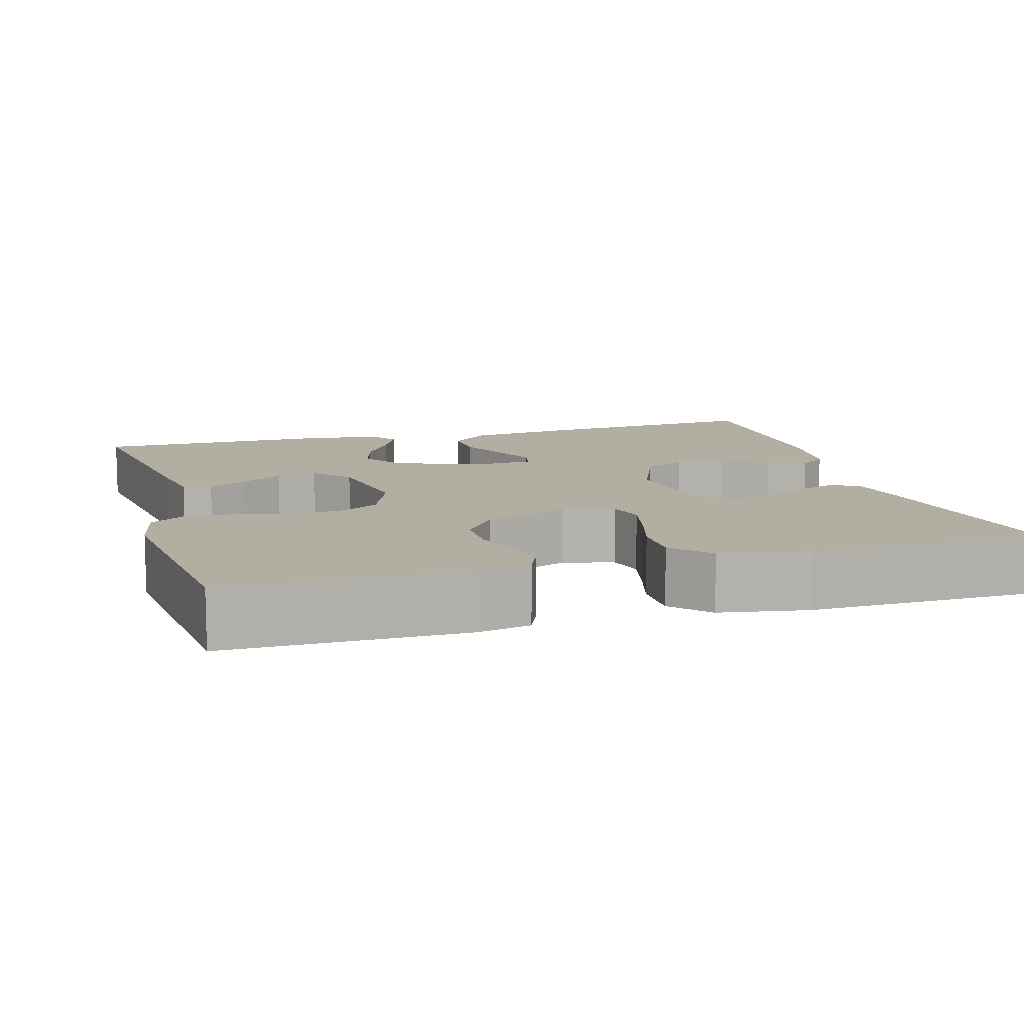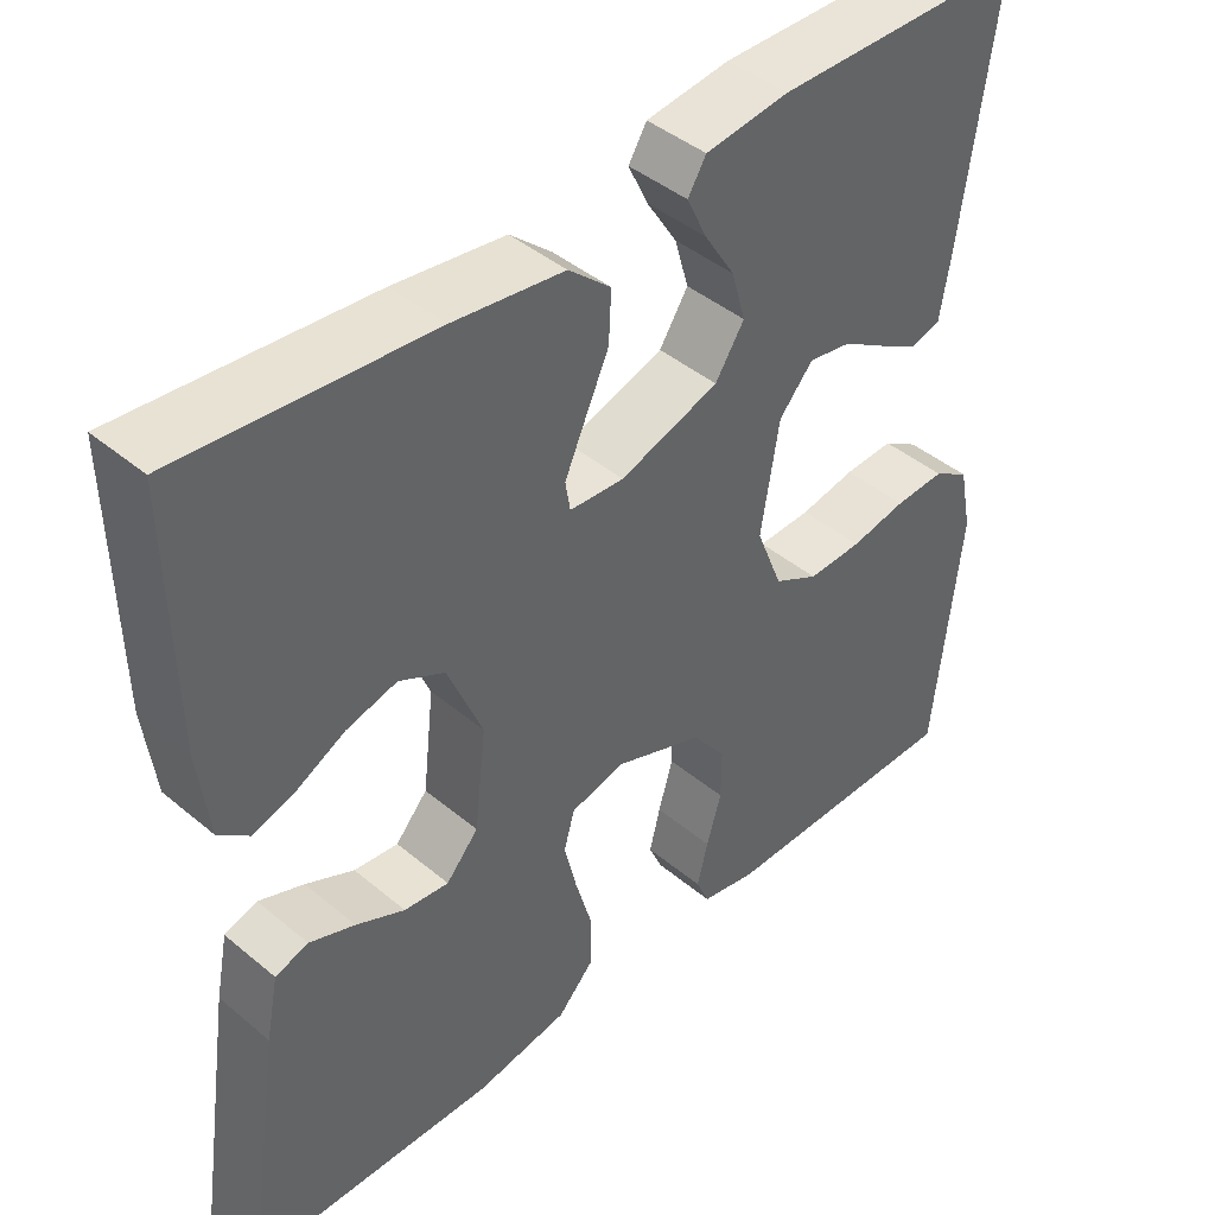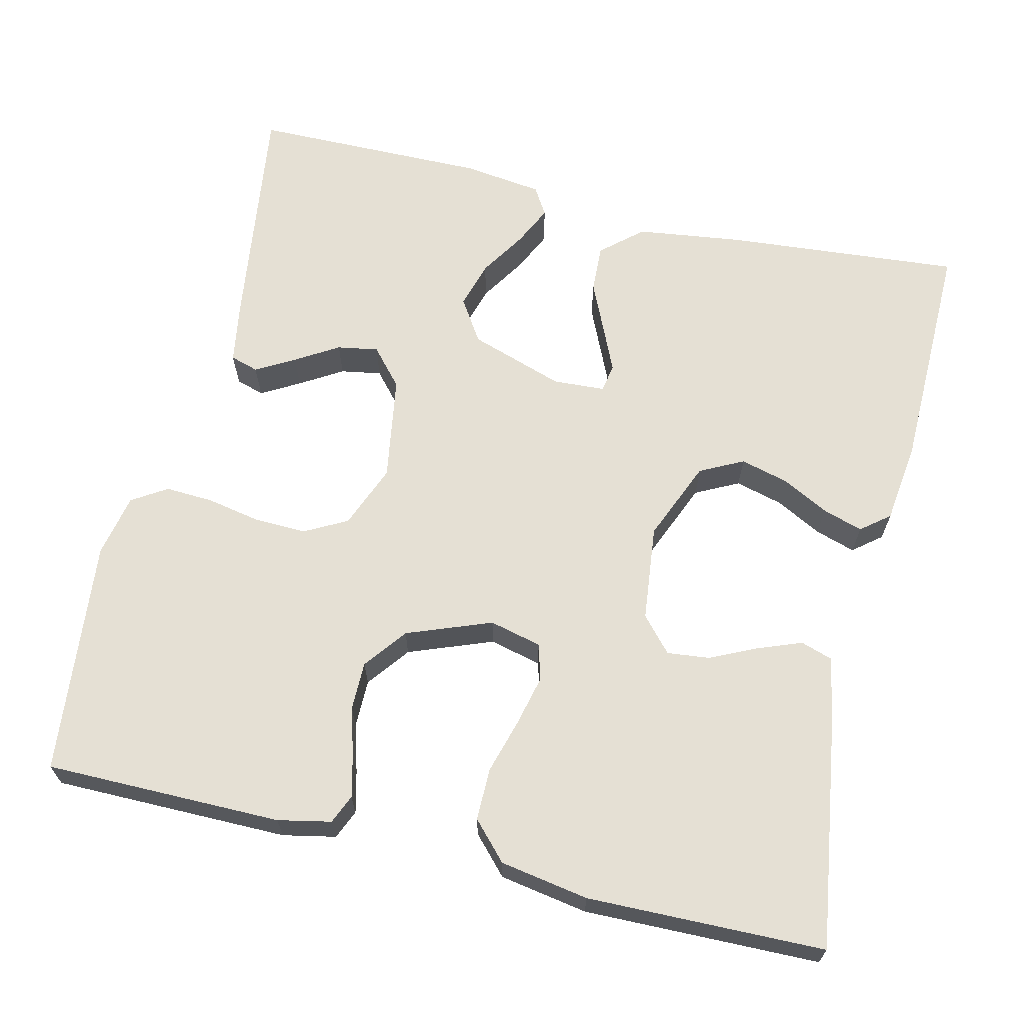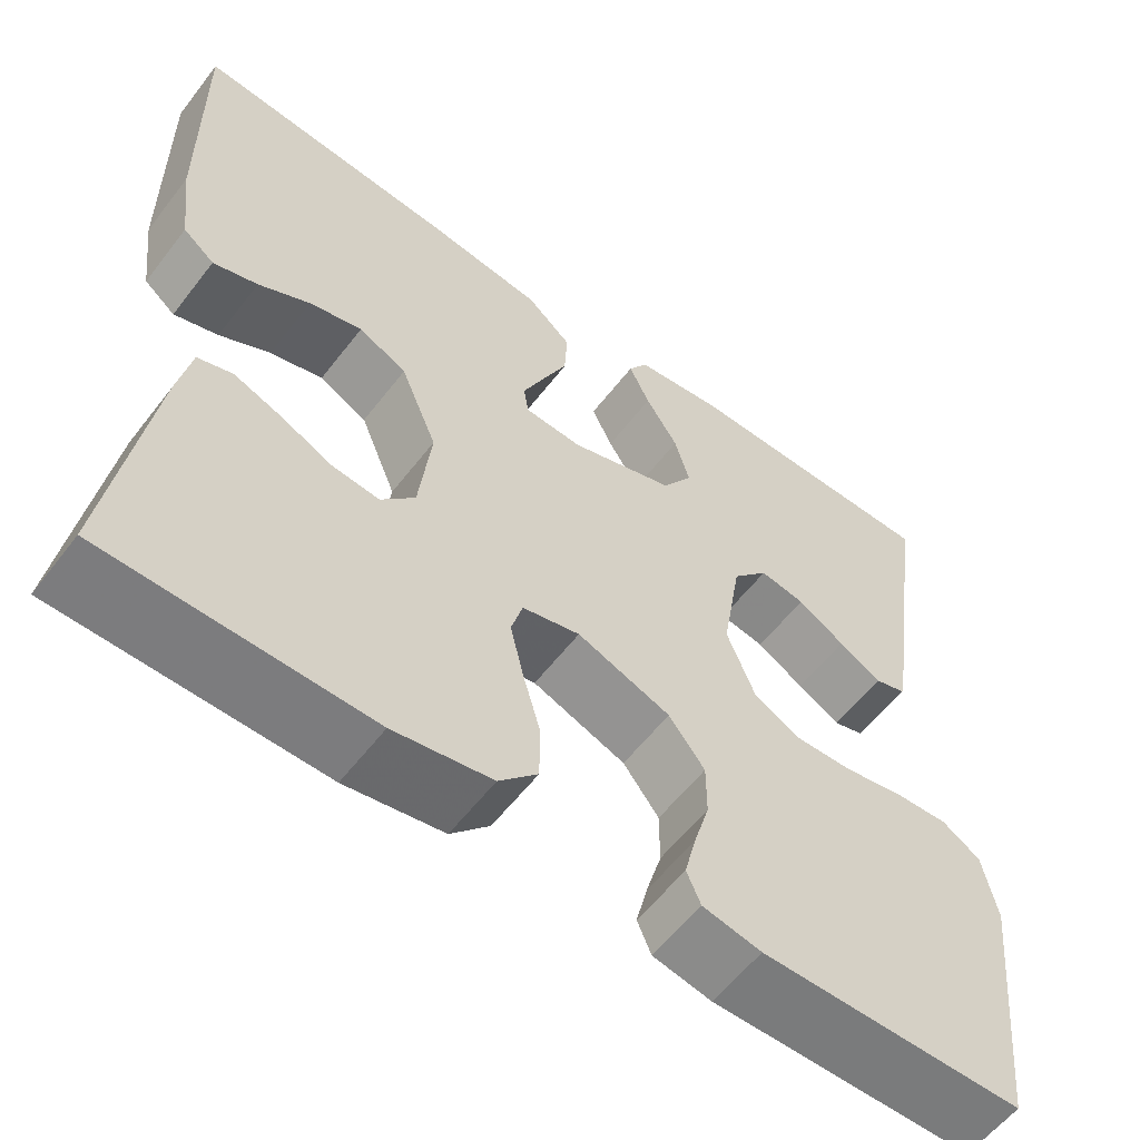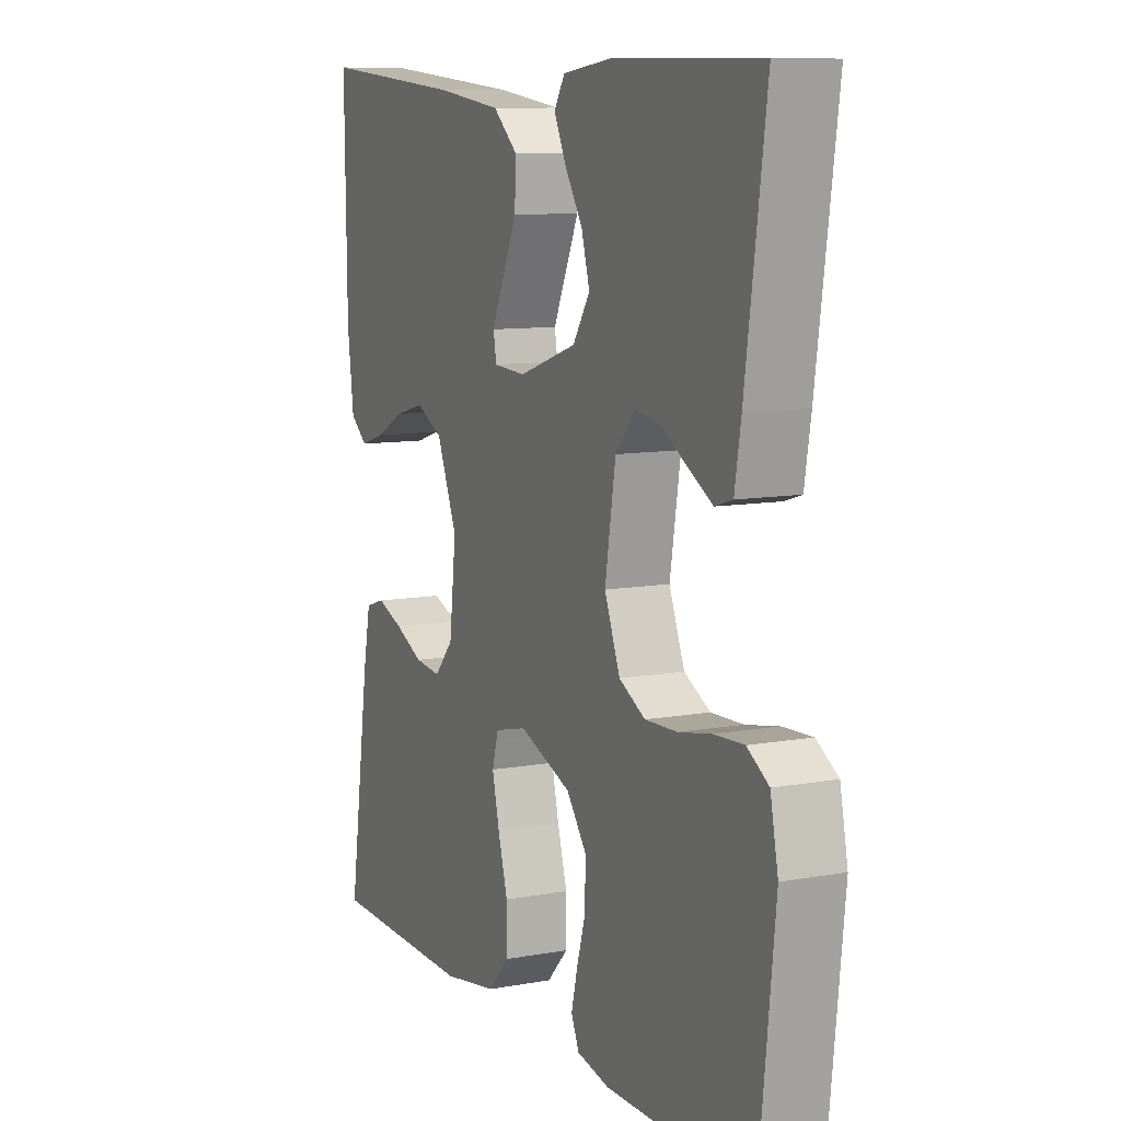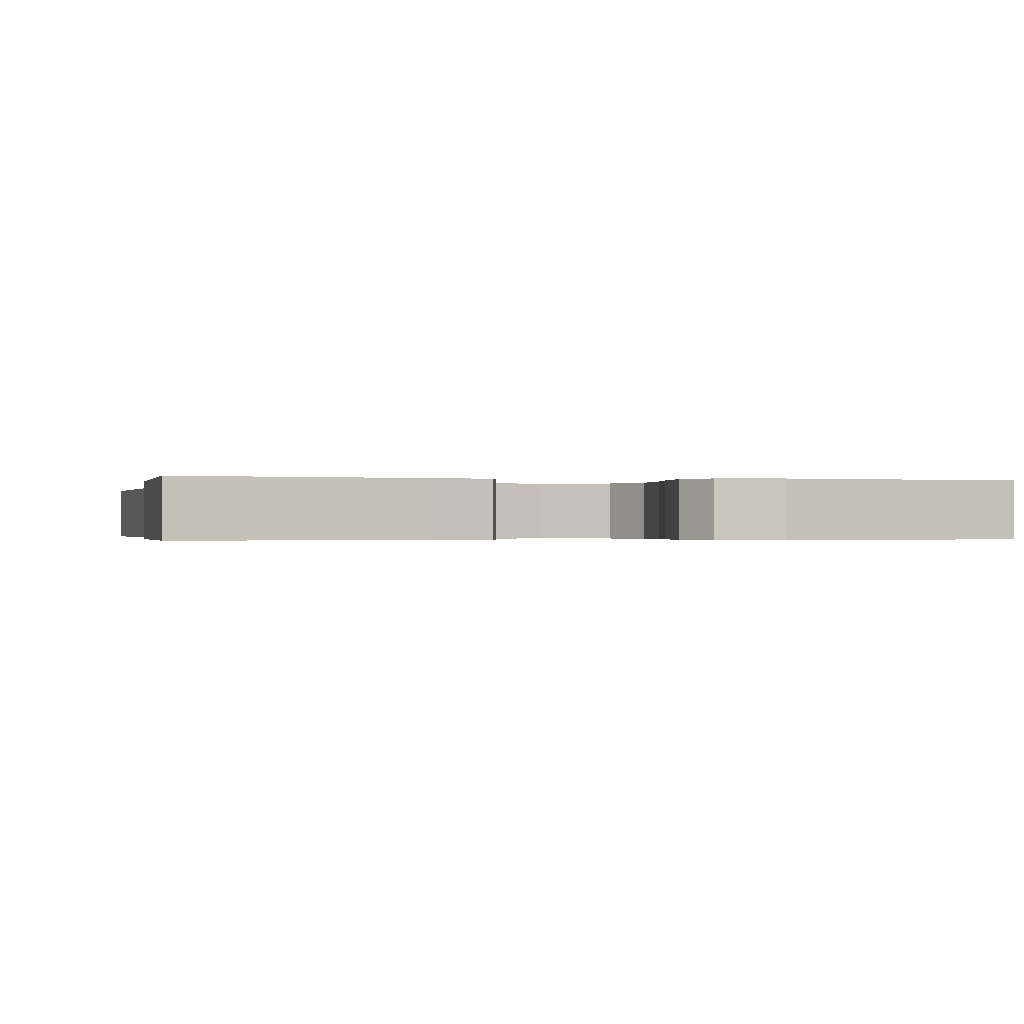
<metadata>
{"format":"obj","ext":"obj","renderer":"f3d","projection":"perspective","resolution":1024,"background":"white","views":[{"elev":10.8,"azim":163.9,"up":"+Y"},{"elev":43.2,"azim":-45.4,"up":"+Z"},{"elev":65.5,"azim":-166.5,"up":"+Y"},{"elev":-58.3,"azim":-37.3,"up":"+Z"},{"elev":9.8,"azim":64.8,"up":"+Z"},{"elev":-0.4,"azim":76.7,"up":"+Y"}]}
</metadata>
<code>
v -0.5 0.07 0.5
v -0.2 0.07 0.474
v -0.066 0.07 0.456
v -0.015 0.07 0.411
v -0.018 0.07 0.35
v -0.047 0.07 0.286
v -0.072 0.07 0.23
v -0.066 0.07 0.194
v 0 0.07 0.19
v 0.12 0.07 0.23
v 0.155 0.07 0.284
v 0.138 0.07 0.344
v 0.101 0.07 0.403
v 0.077 0.07 0.454
v 0.099 0.07 0.49
v 0.2 0.07 0.503
v 0.5 0.07 0.5
v 0.458 0.07 0.2
v 0.445 0.07 0.122
v 0.409 0.07 0.111
v 0.36 0.07 0.139
v 0.306 0.07 0.172
v 0.254 0.07 0.181
v 0.213 0.07 0.134
v 0.191 0.07 0
v 0.223 0.07 -0.081
v 0.277 0.07 -0.11
v 0.343 0.07 -0.108
v 0.411 0.07 -0.095
v 0.472 0.07 -0.092
v 0.516 0.07 -0.12
v 0.532 0.07 -0.2
v 0.5 0.07 -0.5
v 0.2 0.07 -0.5
v 0.133 0.07 -0.486
v 0.117 0.07 -0.449
v 0.13 0.07 -0.396
v 0.148 0.07 -0.335
v 0.148 0.07 -0.273
v 0.107 0.07 -0.219
v 0 0.07 -0.178
v -0.066 0.07 -0.194
v -0.079 0.07 -0.24
v -0.064 0.07 -0.304
v -0.044 0.07 -0.374
v -0.044 0.07 -0.44
v -0.088 0.07 -0.487
v -0.2 0.07 -0.506
v -0.5 0.07 -0.5
v -0.455 0.07 -0.2
v -0.44 0.07 -0.124
v -0.4 0.07 -0.111
v -0.345 0.07 -0.132
v -0.286 0.07 -0.16
v -0.232 0.07 -0.166
v -0.193 0.07 -0.122
v -0.179 0.07 0
v -0.221 0.07 0.102
v -0.276 0.07 0.13
v -0.337 0.07 0.114
v -0.396 0.07 0.083
v -0.447 0.07 0.067
v -0.483 0.07 0.096
v -0.496 0.07 0.2
v -0.5 0 0.5
v -0.2 0 0.474
v -0.066 0 0.456
v -0.015 0 0.411
v -0.018 0 0.35
v -0.047 0 0.286
v -0.072 0 0.23
v -0.066 0 0.194
v 0 0 0.19
v 0.12 0 0.23
v 0.155 0 0.284
v 0.138 0 0.344
v 0.101 0 0.403
v 0.077 0 0.454
v 0.099 0 0.49
v 0.2 0 0.503
v 0.5 0 0.5
v 0.458 0 0.2
v 0.445 0 0.122
v 0.409 0 0.111
v 0.36 0 0.139
v 0.306 0 0.172
v 0.254 0 0.181
v 0.213 0 0.134
v 0.191 0 0
v 0.223 0 -0.081
v 0.277 0 -0.11
v 0.343 0 -0.108
v 0.411 0 -0.095
v 0.472 0 -0.092
v 0.516 0 -0.12
v 0.532 0 -0.2
v 0.5 0 -0.5
v 0.2 0 -0.5
v 0.133 0 -0.486
v 0.117 0 -0.449
v 0.13 0 -0.396
v 0.148 0 -0.335
v 0.148 0 -0.273
v 0.107 0 -0.219
v 0 0 -0.178
v -0.066 0 -0.194
v -0.079 0 -0.24
v -0.064 0 -0.304
v -0.044 0 -0.374
v -0.044 0 -0.44
v -0.088 0 -0.487
v -0.2 0 -0.506
v -0.5 0 -0.5
v -0.455 0 -0.2
v -0.44 0 -0.124
v -0.4 0 -0.111
v -0.345 0 -0.132
v -0.286 0 -0.16
v -0.232 0 -0.166
v -0.193 0 -0.122
v -0.179 0 0
v -0.221 0 0.102
v -0.276 0 0.13
v -0.337 0 0.114
v -0.396 0 0.083
v -0.447 0 0.067
v -0.483 0 0.096
v -0.496 0 0.2
f 4 5 6
f 3 4 6
f 2 3 6
f 1 2 6
f 64 1 6
f 63 64 6
f 62 63 6
f 61 62 6
f 60 61 6
f 59 60 6 7
f 58 59 7 8
f 57 58 8 9
f 56 57 9 10
f 55 56 10
f 52 53 54
f 51 52 54
f 50 51 54
f 49 50 54
f 48 49 54
f 47 48 54
f 46 47 54
f 45 46 54
f 44 45 54
f 43 44 54 55
f 42 43 55
f 41 42 55 10
f 36 37 38
f 35 36 38
f 34 35 38
f 33 34 38
f 32 33 38
f 31 32 38
f 30 31 38
f 29 30 38
f 28 29 38
f 27 28 38 39
f 26 27 39 40
f 20 21 22
f 19 20 22
f 18 19 22
f 17 18 22
f 16 17 22
f 15 16 22
f 14 15 22
f 13 14 22
f 12 13 22
f 11 12 22 23
f 10 11 23 24
f 25 26 40 41
f 10 24 25 41
f 70 69 68
f 70 68 67
f 70 67 66
f 70 66 65
f 70 65 128
f 70 128 127
f 70 127 126
f 70 126 125
f 70 125 124
f 71 70 124 123
f 72 71 123 122
f 73 72 122 121
f 74 73 121 120
f 74 120 119
f 118 117 116
f 118 116 115
f 118 115 114
f 118 114 113
f 118 113 112
f 118 112 111
f 118 111 110
f 118 110 109
f 118 109 108
f 119 118 108 107
f 119 107 106
f 74 119 106 105
f 102 101 100
f 102 100 99
f 102 99 98
f 102 98 97
f 102 97 96
f 102 96 95
f 102 95 94
f 102 94 93
f 102 93 92
f 103 102 92 91
f 104 103 91 90
f 86 85 84
f 86 84 83
f 86 83 82
f 86 82 81
f 86 81 80
f 86 80 79
f 86 79 78
f 86 78 77
f 86 77 76
f 87 86 76 75
f 88 87 75 74
f 105 104 90 89
f 105 89 88 74
f 1 65 66 2
f 2 66 67 3
f 3 67 68 4
f 4 68 69 5
f 5 69 70 6
f 6 70 71 7
f 7 71 72 8
f 8 72 73 9
f 9 73 74 10
f 10 74 75 11
f 11 75 76 12
f 12 76 77 13
f 13 77 78 14
f 14 78 79 15
f 15 79 80 16
f 16 80 81 17
f 17 81 82 18
f 18 82 83 19
f 19 83 84 20
f 20 84 85 21
f 21 85 86 22
f 22 86 87 23
f 23 87 88 24
f 24 88 89 25
f 25 89 90 26
f 26 90 91 27
f 27 91 92 28
f 28 92 93 29
f 29 93 94 30
f 30 94 95 31
f 31 95 96 32
f 32 96 97 33
f 33 97 98 34
f 34 98 99 35
f 35 99 100 36
f 36 100 101 37
f 37 101 102 38
f 38 102 103 39
f 39 103 104 40
f 40 104 105 41
f 41 105 106 42
f 42 106 107 43
f 43 107 108 44
f 44 108 109 45
f 45 109 110 46
f 46 110 111 47
f 47 111 112 48
f 48 112 113 49
f 49 113 114 50
f 50 114 115 51
f 51 115 116 52
f 52 116 117 53
f 53 117 118 54
f 54 118 119 55
f 55 119 120 56
f 56 120 121 57
f 57 121 122 58
f 58 122 123 59
f 59 123 124 60
f 60 124 125 61
f 61 125 126 62
f 62 126 127 63
f 63 127 128 64
f 64 128 65 1

</code>
